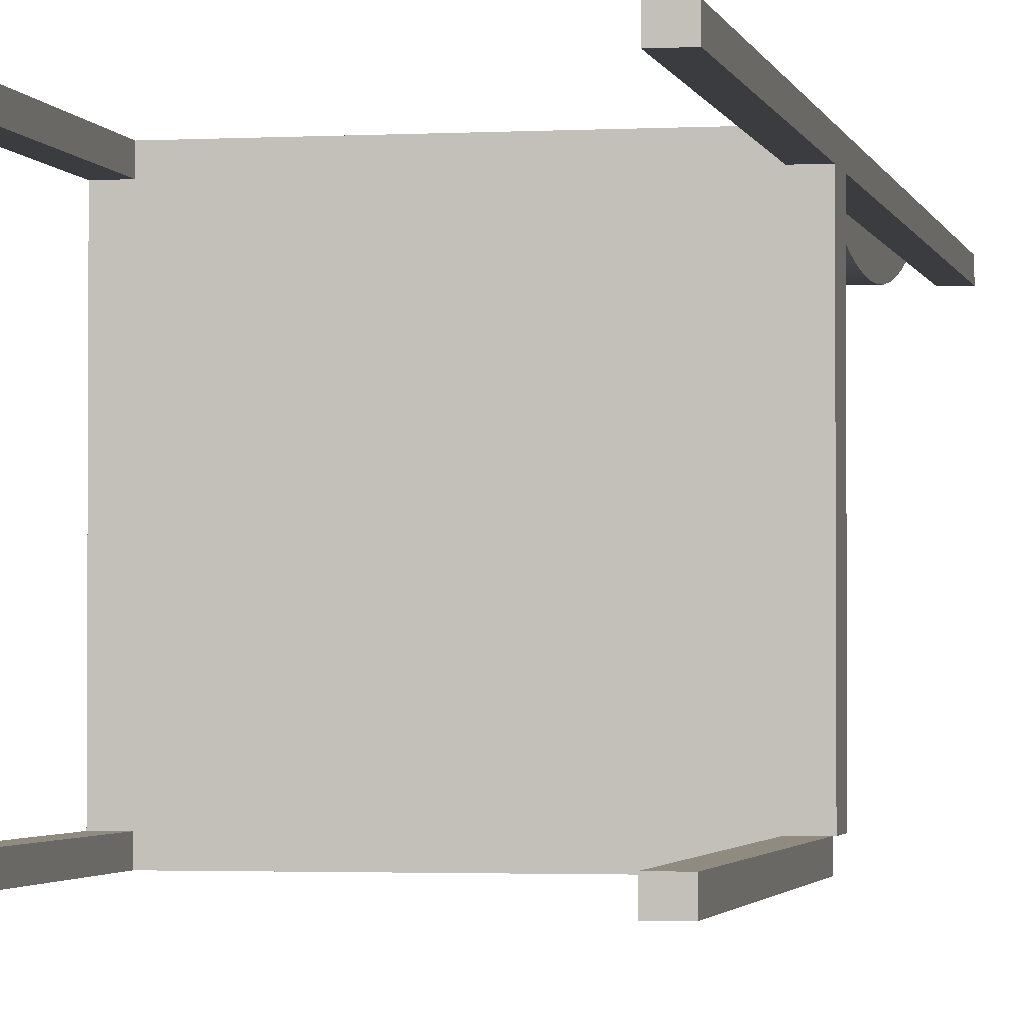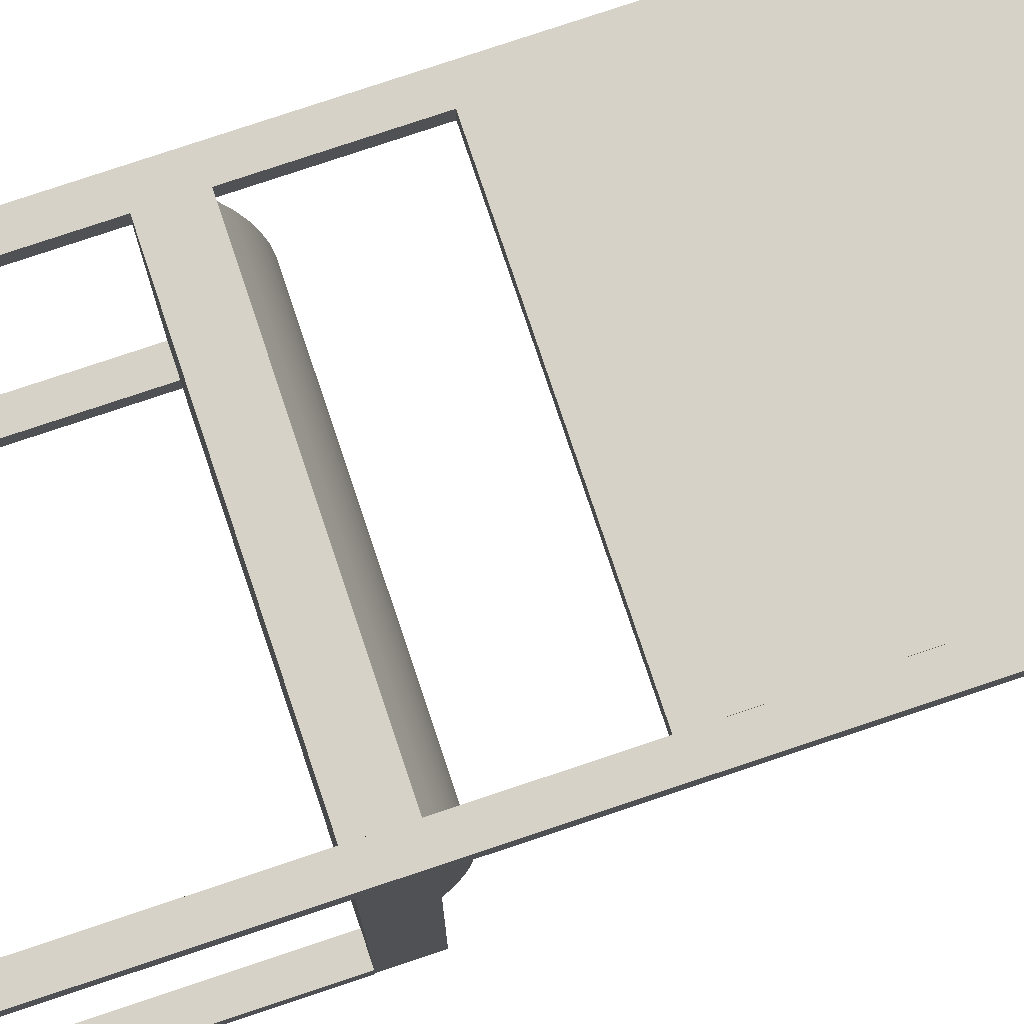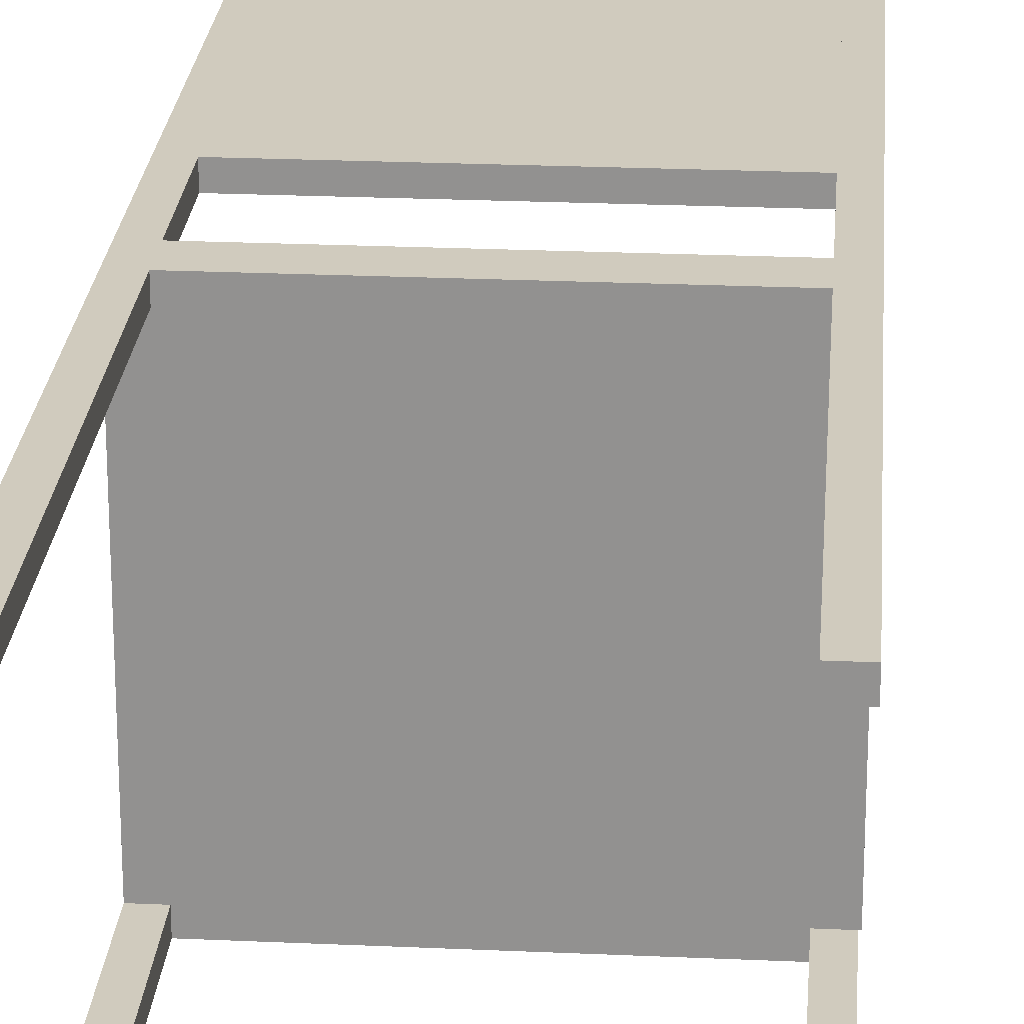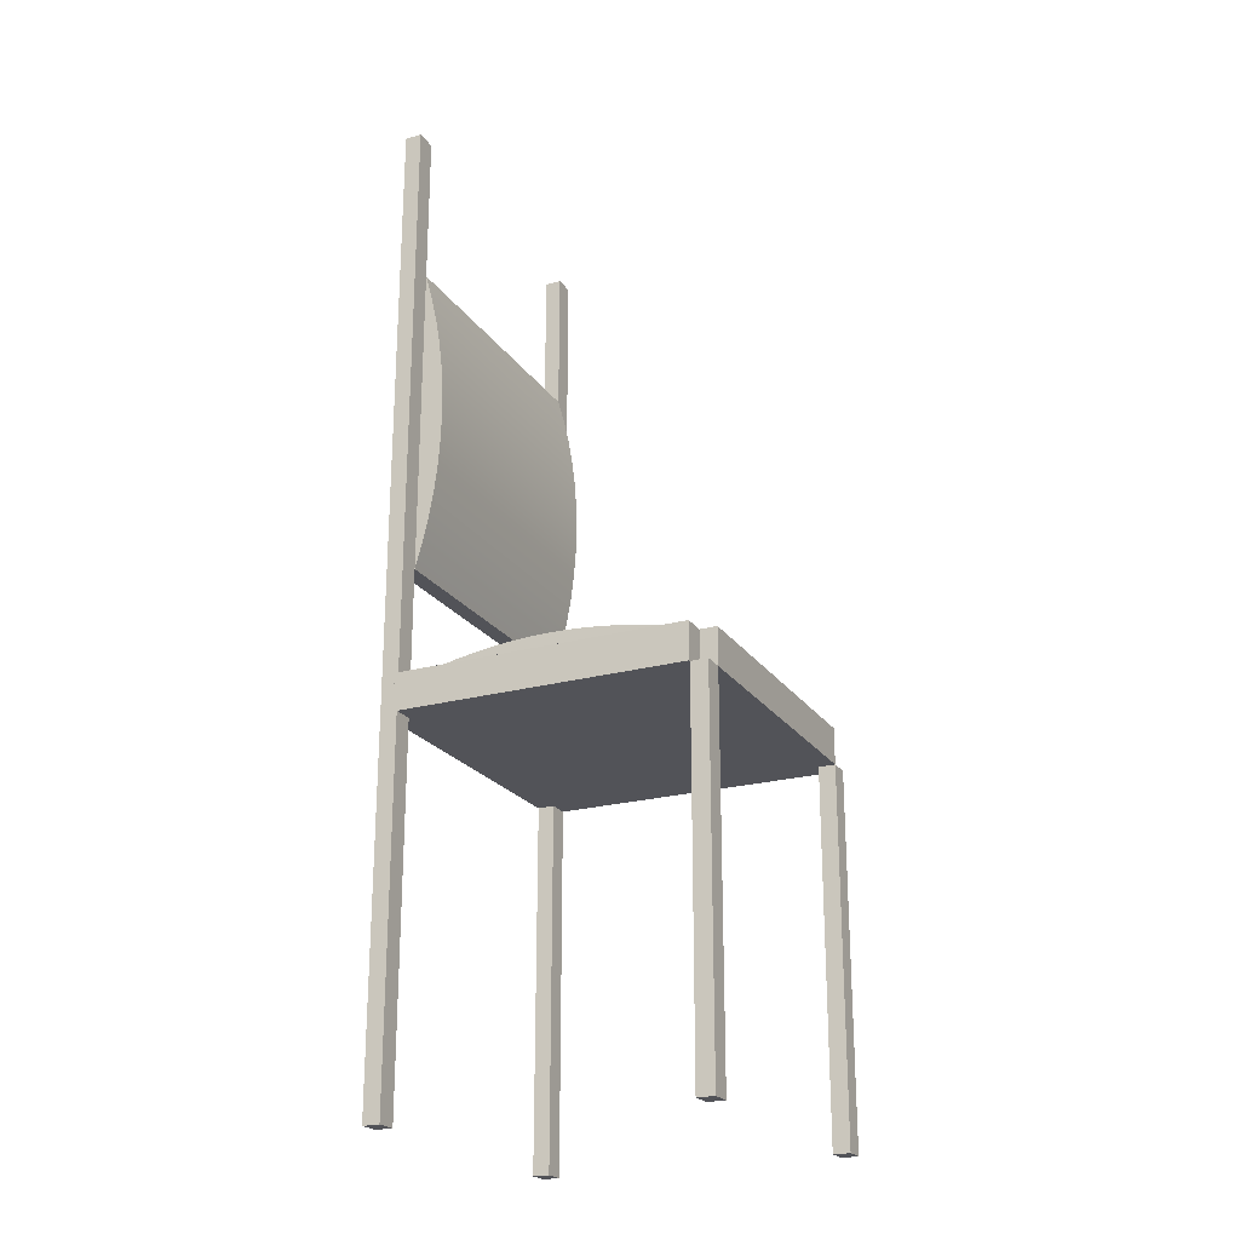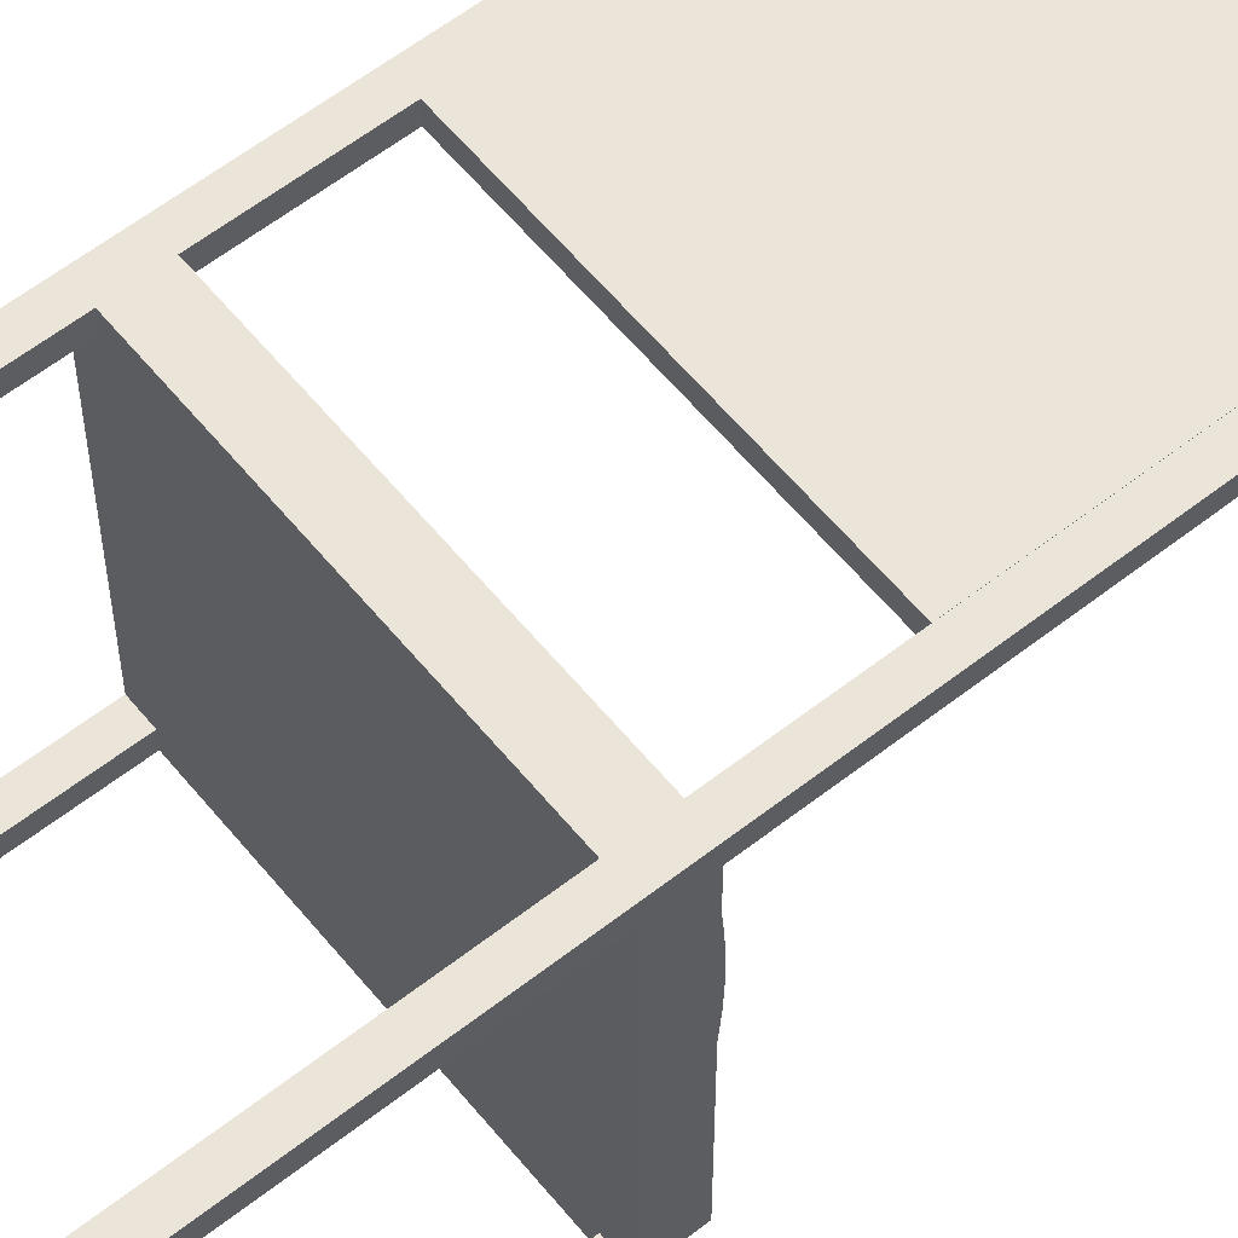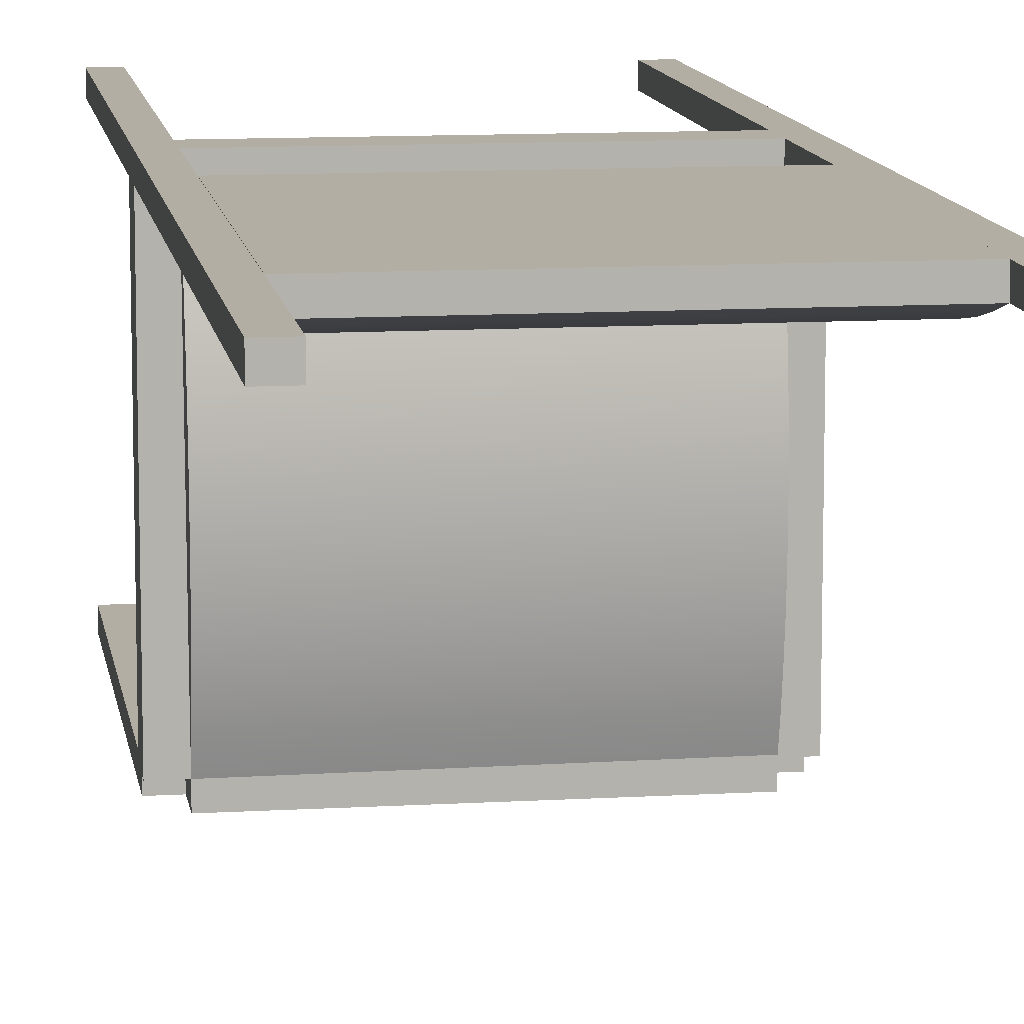
<metadata>
{"format":"obj","ext":"obj","renderer":"f3d","projection":"perspective","resolution":1024,"background":"white","views":[{"elev":-2.1,"azim":11.3,"up":"+Z"},{"elev":78.0,"azim":71.5,"up":"+Z"},{"elev":23.3,"azim":4.4,"up":"+Z"},{"elev":-22.6,"azim":115.4,"up":"+Y"},{"elev":59.0,"azim":51.1,"up":"+Z"},{"elev":11.0,"azim":171.6,"up":"+Z"}]}
</metadata>
<code>
v 0.1104 -0.3357 0.07587
v 0.1264 -0.3357 0.08871
v 0.1104 -0.3357 0.08871
v 0.1264 -0.3357 0.07587
v 0.1104 0.4046 0.08871
v 0.1104 -0.05948 0.08871
v 0.1264 -0.05948 0.07587
v 0.1264 0.4046 0.08871
v 0.1104 0.2892 0.08871
v 0.1104 -0.05948 0.07587
v 0.1104 -0.03169 0.08871
v 0.1264 0.4046 0.07587
v 0.1104 0.2892 0.07587
v 0.1104 0.05149 0.08871
v -0.1067 -0.05948 0.07587
v -0.1067 -0.03169 0.08871
v -0.1227 -0.05948 -0.1397
v 0.1264 -0.03169 0.07587
v 0.1104 0.4046 0.07587
v -0.1067 0.2892 0.08871
v 0.1104 0.05149 0.07587
v 0.1104 0.05149 0.08886
v -0.1067 -0.05948 0.08871
v 0.1104 -0.03169 0.07587
v -0.1067 -0.05948 -0.1397
v 0.1264 -0.03169 -0.1398
v -0.1067 0.2892 0.08886
v -0.1067 0.2892 0.07587
v 0.1104 0.07085 0.07046
v 0.1104 0.2892 0.08886
v -0.1067 0.05149 0.08871
v -0.1067 -0.3358 0.08871
v -0.1067 -0.03169 0.07587
v -0.1227 -0.05948 0.07587
v -0.1227 0.4046 0.08871
v -0.1055 -0.03169 0.07704
v -0.1067 -0.3357 -0.1397
v -0.1067 -0.05948 -0.1526
v -0.1067 -0.03169 -0.1397
v 0.1264 -0.05948 -0.1398
v -0.1067 0.2698 0.07046
v -0.1067 0.4046 0.07587
v 0.1104 0.09045 0.06602
v -0.1067 0.05149 0.07587
v -0.1067 0.05149 0.08886
v -0.1067 -0.3358 0.07587
v -0.1227 -0.3358 0.07587
v -0.1227 -0.03169 0.07587
v -0.1056 -0.02663 0.05951
v -0.1067 -0.03169 -0.1386
v -0.1227 -0.3357 -0.1397
v -0.1227 -0.05948 -0.1526
v 0.1092 -0.05948 -0.1398
v -0.1227 -0.03169 -0.1397
v 0.1092 -0.03169 -0.1398
v 0.1252 -0.05948 -0.1398
v 0.1104 0.2698 0.07046
v -0.1067 0.2502 0.06602
v -0.1067 0.4046 0.08871
v -0.1067 0.07085 0.07046
v 0.1104 0.1103 0.06256
v -0.1227 -0.3358 0.08871
v -0.1227 -0.3357 0.07587
v 0.1103 -0.02663 0.05833
v -0.1066 -0.02663 -0.121
v -0.1227 -0.3357 -0.1526
v -0.1067 -0.3357 -0.1526
v 0.1092 -0.05948 -0.1526
v -0.1067 -0.03169 -0.1526
v 0.1252 -0.03169 -0.1398
v 0.1104 0.2502 0.06602
v -0.1067 0.2304 0.06256
v -0.1227 0.4046 0.07587
v -0.1067 0.09045 0.06602
v 0.1104 0.1302 0.06008
v -0.1227 -0.3357 0.08871
v -0.1057 -0.02247 0.04174
v 0.1093 -0.02663 -0.1222
v 0.1092 -0.03169 -0.1526
v 0.1092 -0.05948 -0.1526
v 0.1252 -0.05948 -0.1526
v 0.1252 -0.3357 -0.1398
v 0.1104 0.2304 0.06256
v -0.1067 0.2105 0.06008
v -0.1067 0.1103 0.06256
v 0.1104 0.1502 0.05859
v 0.1102 -0.02247 0.04056
v -0.1065 -0.02247 -0.1033
v 0.1094 -0.02247 -0.1044
v 0.1092 -0.3357 -0.1526
v 0.1252 -0.05948 -0.1526
v 0.1092 -0.3357 -0.1398
v 0.1104 0.2105 0.06008
v -0.1067 0.1904 0.05859
v -0.1067 0.1302 0.06008
v 0.1104 0.1703 0.05809
v -0.1058 -0.01922 0.02378
v -0.1064 -0.01922 -0.08531
v 0.1252 -0.3357 -0.1526
v 0.1104 0.1904 0.05859
v -0.1067 0.1703 0.05809
v -0.1067 0.1502 0.05859
v 0.1101 -0.01922 0.0226
v 0.1095 -0.01922 -0.08649
v -0.1059 -0.0169 0.005676
v -0.1063 -0.0169 -0.06721
v 0.1096 -0.0169 -0.06838
v 0.11 -0.0169 0.004499
v -0.106 -0.0155 -0.01252
v -0.1062 -0.0155 -0.04901
v 0.1097 -0.0155 -0.05019
v 0.1099 -0.0155 -0.0137
v -0.1061 -0.01503 -0.03077
v 0.1098 -0.01503 -0.03194
v -0.1067 -0.5333 -0.1526
v -0.1067 -0.5333 -0.1526
g mesh1_mesh1-geometry
f 1 2 3
f 2 1 4
f 3 2 1
f 4 1 2
f 3 5 2
f 3 1 6
f 4 7 1
f 4 2 7
f 8 2 5
f 9 5 3
f 10 6 1
f 6 11 3
f 10 1 7
f 8 7 2
f 8 5 12
f 9 13 5
f 14 9 3
f 10 15 6
f 11 10 6
f 6 10 11
f 11 14 3
f 11 6 16
f 7 17 10
f 10 18 7
f 7 18 10
f 18 7 8
f 19 12 5
f 12 18 8
f 19 5 13
f 13 9 20
f 21 9 13
f 13 9 21
f 9 22 14
f 14 22 9
f 9 21 14
f 14 21 9
f 23 6 15
f 10 17 15
f 10 11 24
f 24 11 10
f 11 24 14
f 23 16 6
f 11 16 24
f 25 17 7
f 18 10 24
f 24 10 18
f 18 26 7
f 19 24 12
f 18 12 24
f 13 21 19
f 20 9 27
f 28 13 20
f 21 13 29
f 28 21 13
f 13 21 28
f 22 9 30
f 30 9 22
f 22 31 14
f 14 31 22
f 14 31 21
f 21 31 14
f 21 14 24
f 23 15 32
f 33 23 15
f 15 23 33
f 34 15 17
f 23 35 16
f 23 33 16
f 16 33 23
f 36 24 16
f 17 37 25
f 25 37 17
f 25 17 38
f 25 39 17
f 40 25 7
f 18 24 26
f 40 7 26
f 21 24 19
f 30 27 9
f 31 27 20
f 20 27 31
f 28 41 13
f 31 28 20
f 20 28 31
f 28 20 42
f 43 29 13
f 21 29 44
f 21 28 44
f 44 28 21
f 30 22 27
f 31 22 45
f 45 22 31
f 21 31 44
f 44 31 21
f 46 32 15
f 32 35 23
f 34 33 15
f 15 33 34
f 34 47 15
f 34 17 48
f 16 35 31
f 16 33 36
f 33 16 44
f 49 24 36
f 24 50 36
f 36 50 24
f 37 17 51
f 51 17 37
f 25 38 37
f 52 38 17
f 25 53 38
f 25 38 39
f 54 17 39
f 53 25 40
f 55 26 24
f 56 26 40
f 40 26 56
f 27 31 45
f 45 31 27
f 31 35 20
f 57 13 41
f 41 28 58
f 28 31 44
f 44 31 28
f 59 42 20
f 42 48 28
f 29 43 60
f 61 43 13
f 60 44 29
f 28 48 44
f 44 60 28
f 45 27 22
f 31 44 16
f 32 47 46
f 46 47 32
f 46 15 47
f 62 35 32
f 33 34 48
f 48 34 33
f 63 47 34
f 54 48 17
f 48 35 34
f 50 36 33
f 33 44 48
f 24 49 64
f 36 65 49
f 50 24 55
f 55 24 50
f 65 36 50
f 51 66 17
f 66 37 51
f 51 37 66
f 67 37 38
f 52 66 38
f 52 17 66
f 68 38 53
f 69 39 38
f 39 50 54
f 56 53 40
f 70 26 55
f 64 55 24
f 26 56 70
f 70 56 26
f 59 20 35
f 57 71 13
f 41 58 57
f 58 28 72
f 59 35 42
f 73 48 42
f 74 60 43
f 43 61 74
f 75 61 13
f 74 28 60
f 47 32 62
f 62 32 47
f 76 35 62
f 48 50 33
f 47 76 63
f 63 76 47
f 34 35 63
f 54 50 48
f 73 35 48
f 77 64 49
f 49 65 77
f 50 39 55
f 78 50 55
f 50 78 65
f 37 66 67
f 67 66 37
f 67 38 66
f 68 79 38
f 68 53 80
f 68 81 53
f 68 53 79
f 69 55 39
f 69 38 79
f 56 82 53
f 56 53 81
f 56 70 53
f 55 53 70
f 55 64 78
f 71 83 13
f 71 57 58
f 72 28 84
f 58 72 71
f 73 42 35
f 85 74 61
f 61 75 85
f 86 75 13
f 85 28 74
f 76 47 62
f 62 47 76
f 76 63 35
f 64 77 87
f 77 65 88
f 89 65 78
f 80 53 90
f 68 91 80
f 80 91 68
f 91 68 81
f 81 68 91
f 55 79 53
f 79 55 69
f 92 53 82
f 56 91 82
f 81 91 56
f 78 64 87
f 83 93 13
f 83 71 72
f 84 28 94
f 72 84 83
f 95 85 75
f 75 86 95
f 96 86 13
f 95 28 85
f 97 87 77
f 65 89 88
f 77 88 98
f 78 87 89
f 92 90 53
f 80 90 91
f 90 82 92
f 92 82 90
f 99 82 91
f 93 100 13
f 93 83 84
f 94 28 101
f 84 94 93
f 102 95 86
f 86 96 102
f 100 96 13
f 102 28 95
f 87 97 103
f 77 98 97
f 104 88 89
f 88 104 98
f 89 87 103
f 99 91 90
f 82 90 99
f 99 90 82
f 100 93 94
f 101 28 102
f 94 101 100
f 101 102 96
f 96 100 101
f 105 103 97
f 97 98 106
f 89 103 104
f 107 98 104
f 103 105 108
f 97 106 105
f 98 107 106
f 104 103 108
f 104 108 107
f 109 108 105
f 105 106 110
f 111 106 107
f 107 108 112
f 108 109 112
f 105 110 109
f 106 111 110
f 107 112 111
f 113 112 109
f 109 110 113
f 114 110 111
f 111 112 114
f 112 113 114
f 110 114 113
g mesh1_mesh1-geometry
f 2 5 3
f 6 1 3
f 1 7 4
f 7 2 4
f 5 2 8
f 3 5 9
f 1 6 10
f 3 11 6
f 7 1 10
f 2 7 8
f 12 5 8
f 5 13 9
f 3 9 14
f 6 15 10
f 3 14 11
f 16 6 11
f 10 17 7
f 8 7 18
f 5 12 19
f 8 18 12
f 13 5 19
f 20 9 13
f 15 6 23
f 15 17 10
f 14 24 11
f 6 16 23
f 24 16 11
f 7 17 25
f 7 26 18
f 12 24 19
f 24 12 18
f 19 21 13
f 27 9 20
f 20 13 28
f 24 14 21
f 32 15 23
f 17 15 34
f 16 35 23
f 16 24 36
f 38 17 25
f 17 39 25
f 7 25 40
f 26 24 18
f 26 7 40
f 19 24 21
f 9 27 30
f 42 20 28
f 27 22 30
f 15 32 46
f 23 35 32
f 15 47 34
f 48 17 34
f 31 35 16
f 36 33 16
f 44 16 33
f 37 38 25
f 17 38 52
f 38 53 25
f 39 38 25
f 39 17 54
f 40 25 53
f 24 26 55
f 20 35 31
f 20 42 59
f 28 48 42
f 44 48 28
f 22 27 45
f 16 44 31
f 47 15 46
f 32 35 62
f 34 47 63
f 17 48 54
f 34 35 48
f 33 36 50
f 48 44 33
f 17 66 51
f 38 37 67
f 38 66 52
f 66 17 52
f 53 38 68
f 38 39 69
f 54 50 39
f 40 53 56
f 55 26 70
f 35 20 59
f 42 35 59
f 42 48 73
f 62 35 76
f 33 50 48
f 63 35 34
f 48 50 54
f 48 35 73
f 55 39 50
f 66 38 67
f 38 79 68
f 80 53 68
f 53 81 68
f 79 53 68
f 39 55 69
f 79 38 69
f 53 82 56
f 81 53 56
f 53 70 56
f 70 53 55
f 35 42 73
f 35 63 76
f 90 53 80
f 53 79 55
f 69 55 79
f 82 53 92
f 82 91 56
f 56 91 81
f 53 90 92
f 91 90 80
f 91 82 99
f 90 91 99
g mesh1_mesh1-geometry
f 29 13 21
f 13 41 28
f 13 29 43
f 44 29 21
f 36 24 49
f 41 13 57
f 58 28 41
f 60 43 29
f 13 43 61
f 29 44 60
f 28 60 44
f 64 49 24
f 49 65 36
f 50 36 65
f 24 55 64
f 13 71 57
f 57 58 41
f 72 28 58
f 43 60 74
f 74 61 43
f 13 61 75
f 60 28 74
f 49 64 77
f 77 65 49
f 55 50 78
f 65 78 50
f 78 64 55
f 13 83 71
f 58 57 71
f 84 28 72
f 71 72 58
f 61 74 85
f 85 75 61
f 13 75 86
f 74 28 85
f 87 77 64
f 88 65 77
f 78 65 89
f 87 64 78
f 13 93 83
f 72 71 83
f 94 28 84
f 83 84 72
f 75 85 95
f 95 86 75
f 13 86 96
f 85 28 95
f 77 87 97
f 88 89 65
f 98 88 77
f 89 87 78
f 13 100 93
f 84 83 93
f 101 28 94
f 93 94 84
f 86 95 102
f 102 96 86
f 13 96 100
f 95 28 102
f 103 97 87
f 97 98 77
f 89 88 104
f 98 104 88
f 103 87 89
f 94 93 100
f 102 28 101
f 100 101 94
f 96 102 101
f 101 100 96
f 97 103 105
f 106 98 97
f 104 103 89
f 104 98 107
f 108 105 103
f 105 106 97
f 106 107 98
f 108 103 104
f 107 108 104
f 105 108 109
f 110 106 105
f 107 106 111
f 112 108 107
f 112 109 108
f 109 110 105
f 110 111 106
f 111 112 107
f 109 112 113
f 113 110 109
f 111 110 114
f 114 112 111
f 114 113 112
f 113 114 110
g mesh2_mesh2-geometry
l 2 3
l 4 2
l 3 1
l 1 4
g mesh3_mesh3-geometry
l 32 62
l 32 46
l 62 47
l 47 46
g mesh4_mesh4-geometry
l 82 92
l 99 82
l 92 90
l 90 99
g mesh5_mesh5-geometry
l 80 91
l 68 80
l 68 81
g mesh6_mesh6-geometry
l 37 25
l 37 51
l 51 17
g mesh7_mesh7-geometry
l 115 116
g mesh8_mesh8-geometry
l 70 26
g mesh9_mesh9-geometry
l 10 24
g mesh10_mesh10-geometry
l 15 33
g mesh11_mesh11-geometry
l 31 45
g mesh12_mesh12-geometry
l 14 22

</code>
